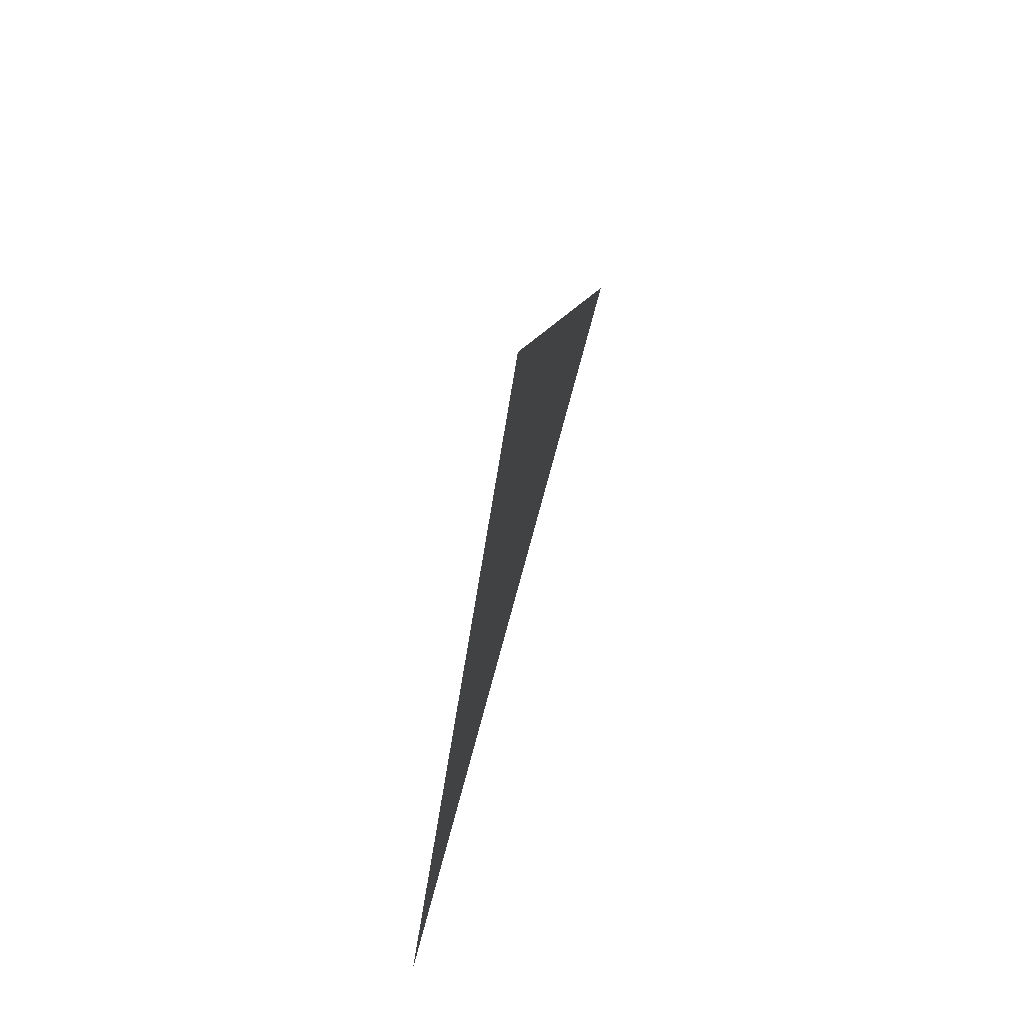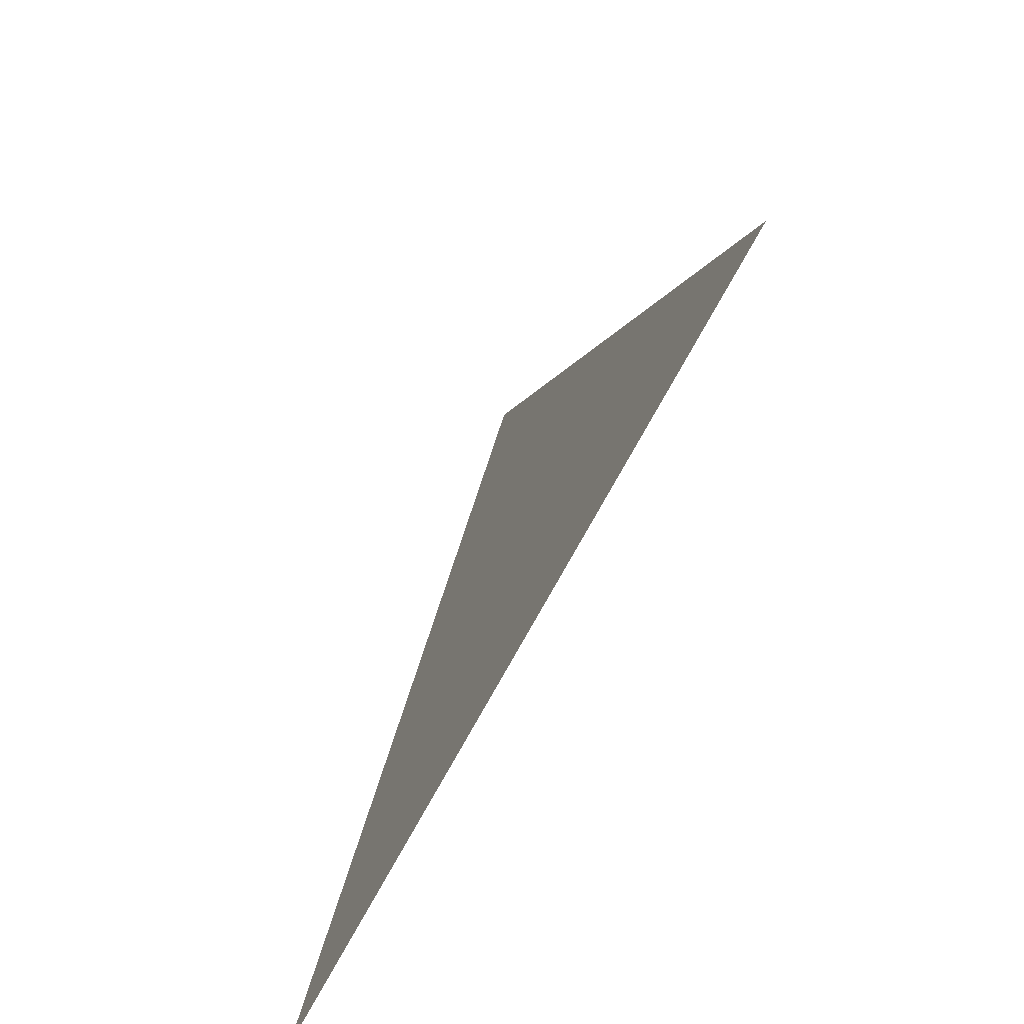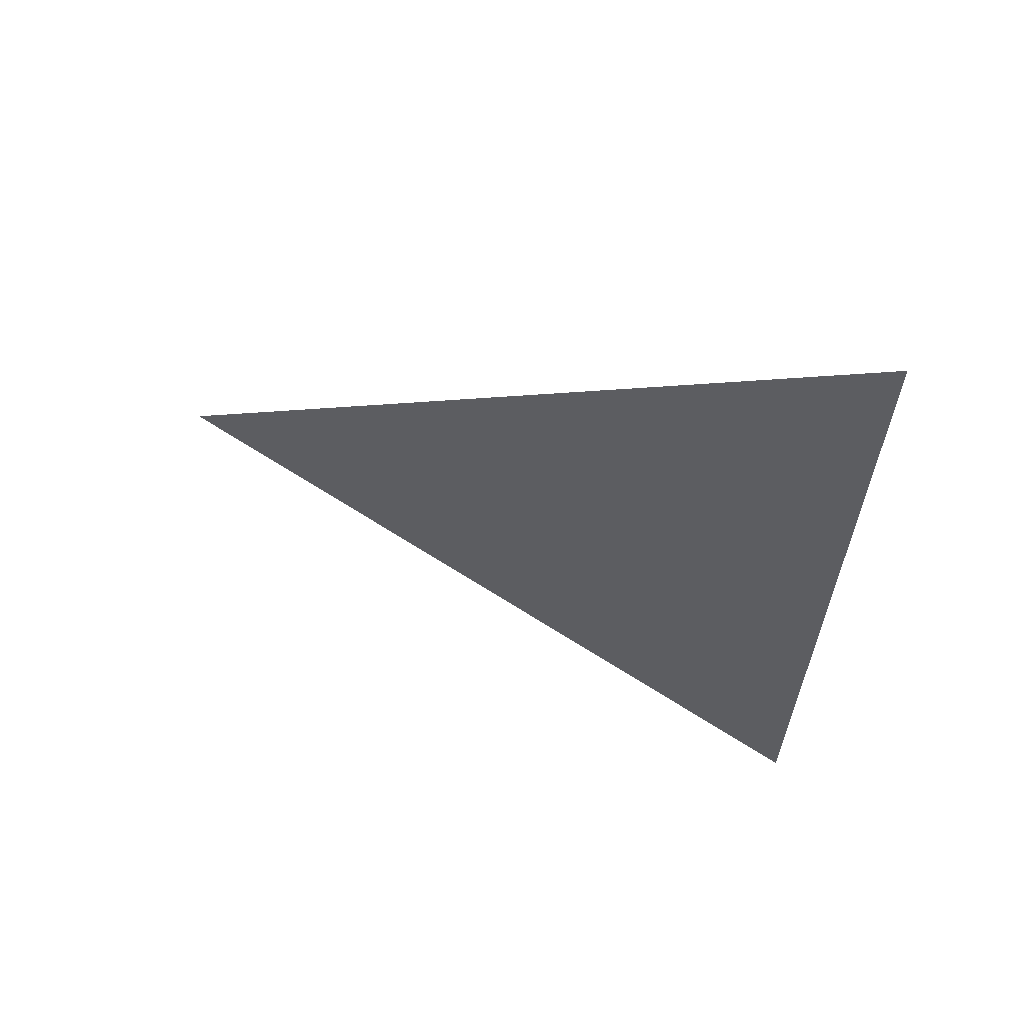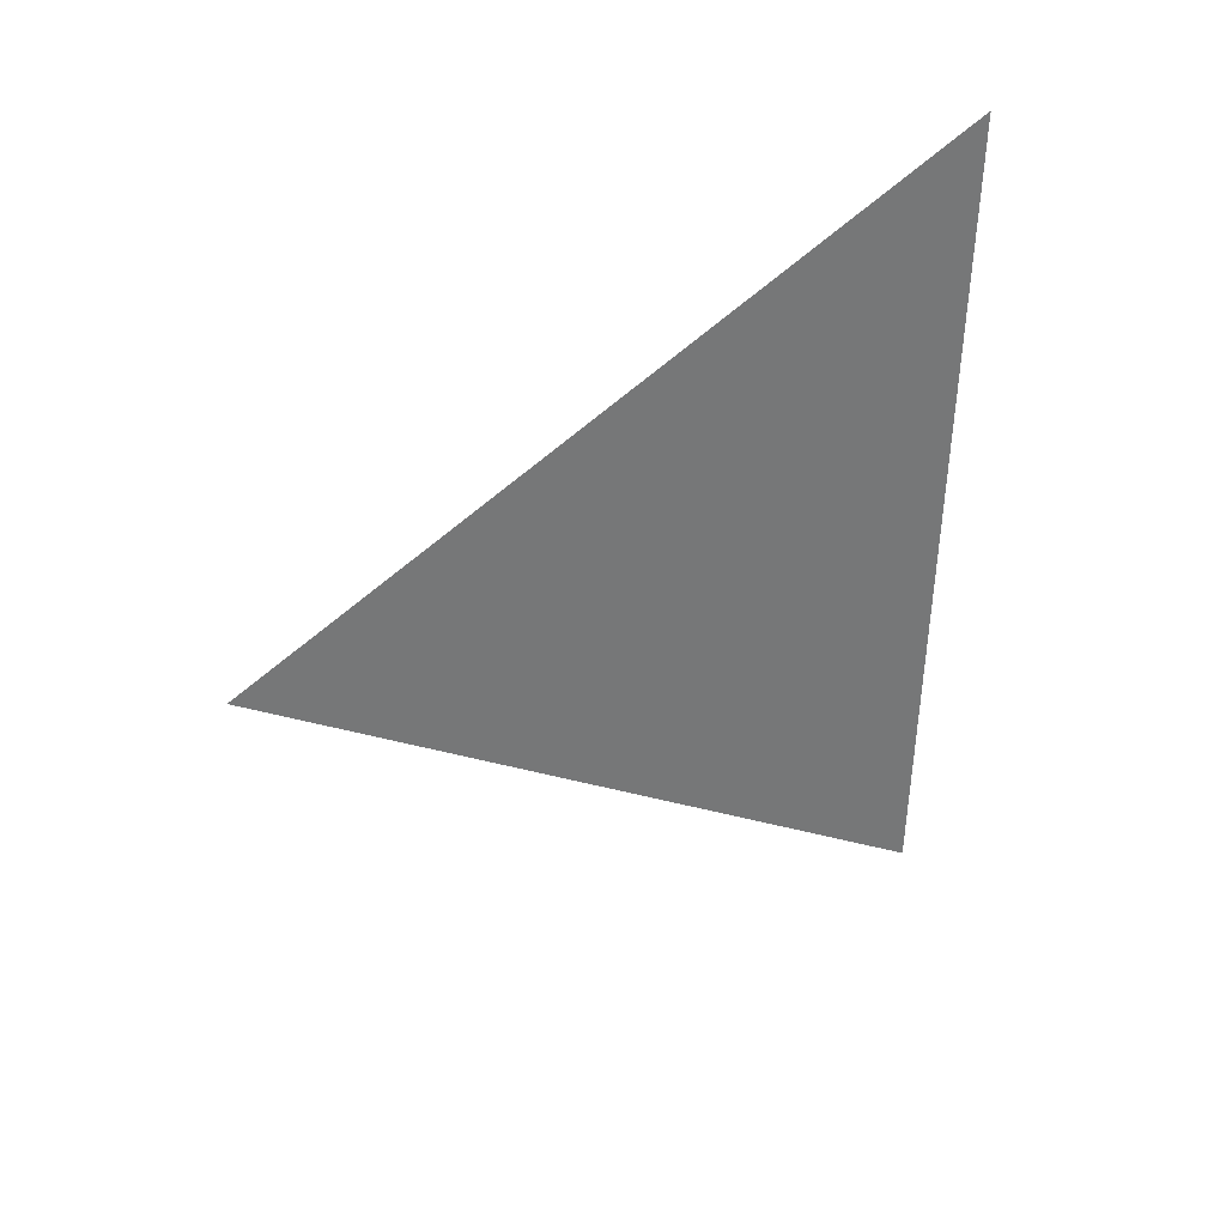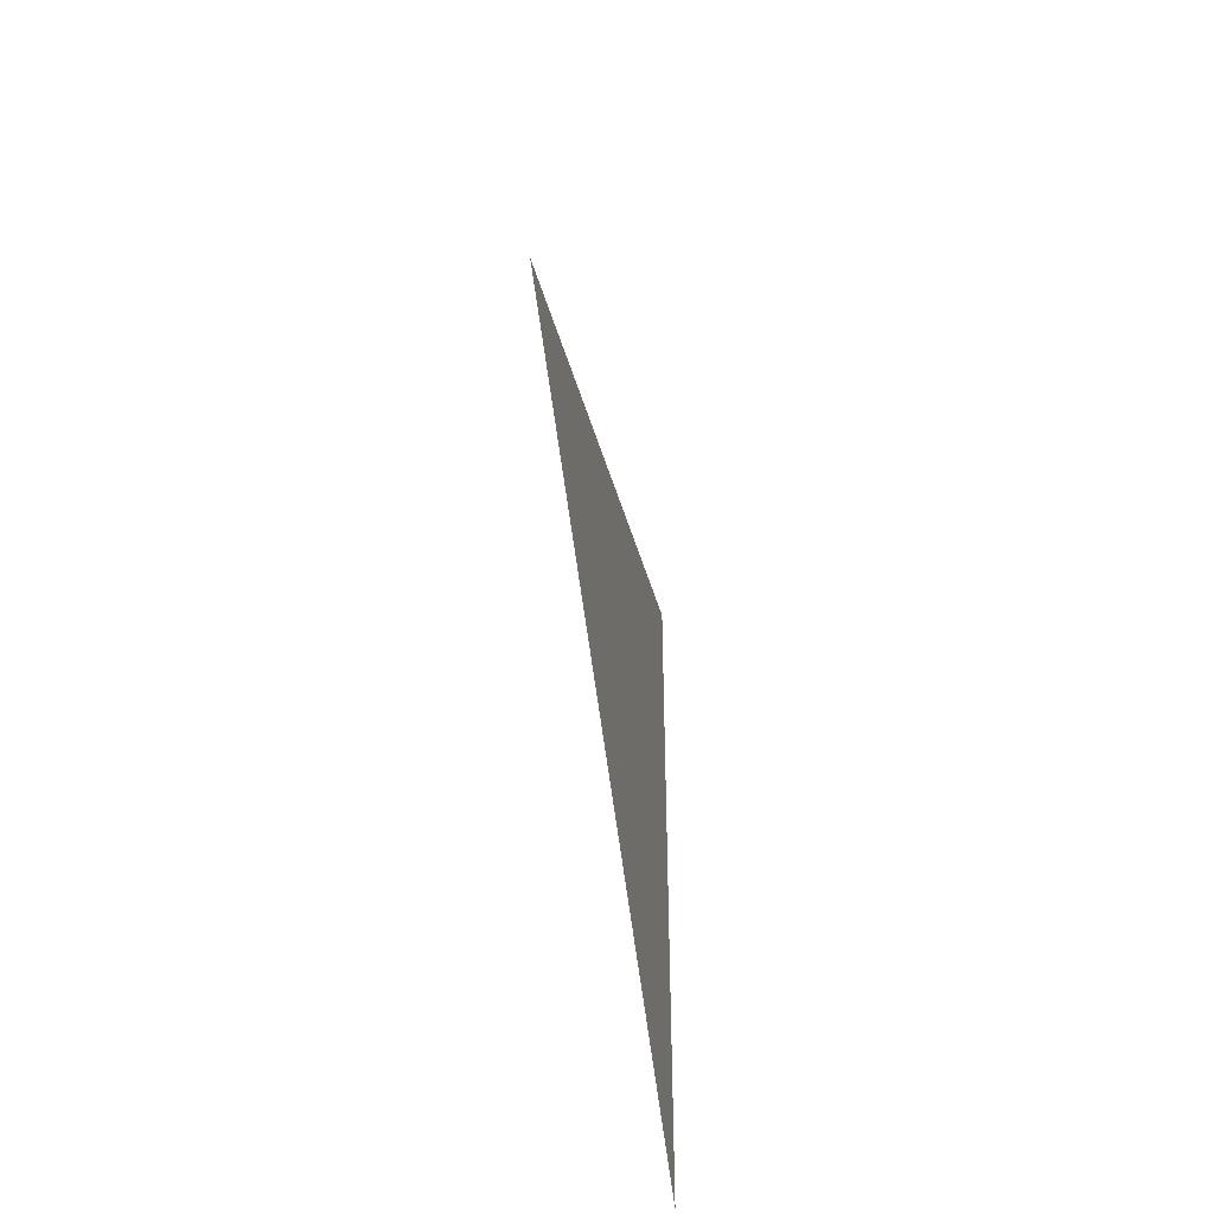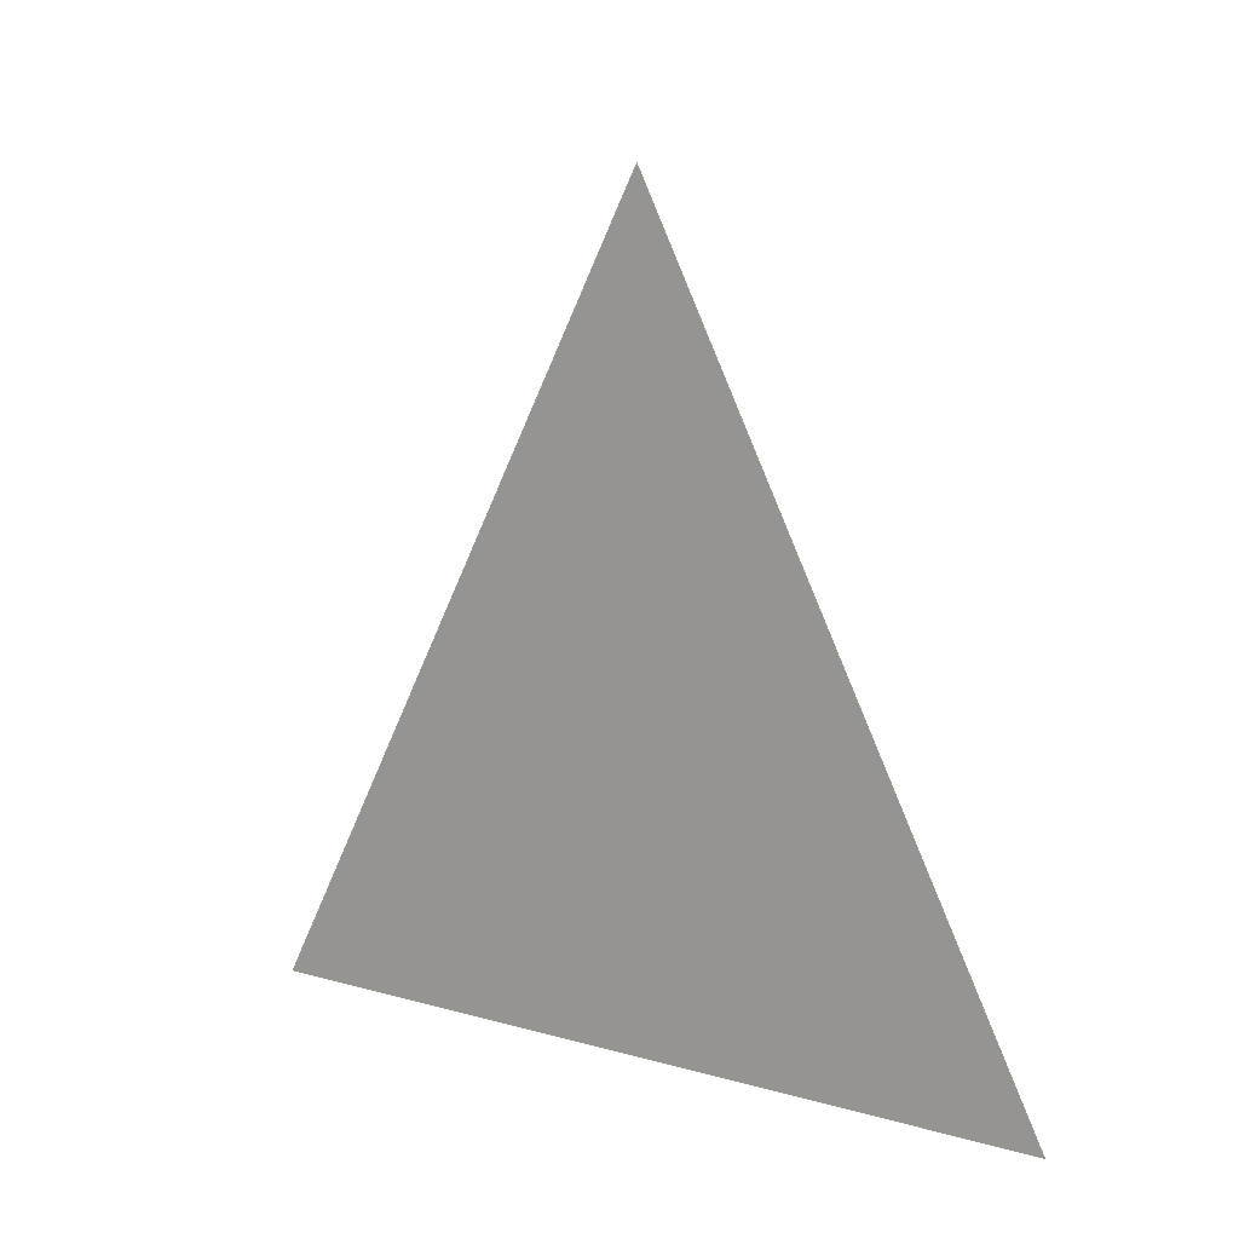
<metadata>
{"format":"obj","ext":"obj","renderer":"f3d","projection":"perspective","resolution":1024,"background":"white","views":[{"elev":71.8,"azim":14.8,"up":"+Z"},{"elev":-69.8,"azim":-28.2,"up":"+Z"},{"elev":58.0,"azim":108.1,"up":"+Y"},{"elev":34.6,"azim":63.5,"up":"+Y"},{"elev":-50.1,"azim":10.0,"up":"+Y"},{"elev":3.7,"azim":133.3,"up":"+Z"}]}
</metadata>
<code>
v -1.048 -2.738 0.9156
v -1.048 -2.692 0.9894
v -1.048 -2.651 0.9133
g group_61874296_140627914262576
f 1 2 3

</code>
